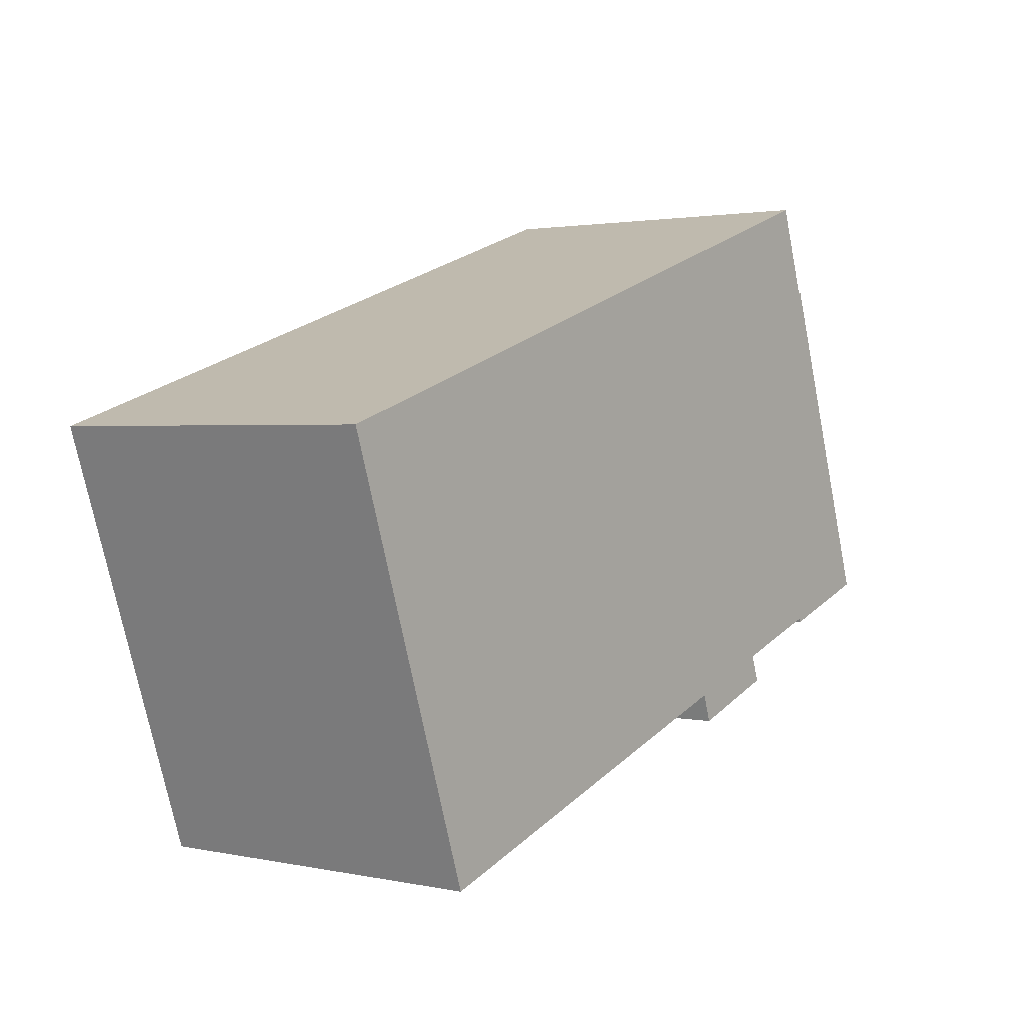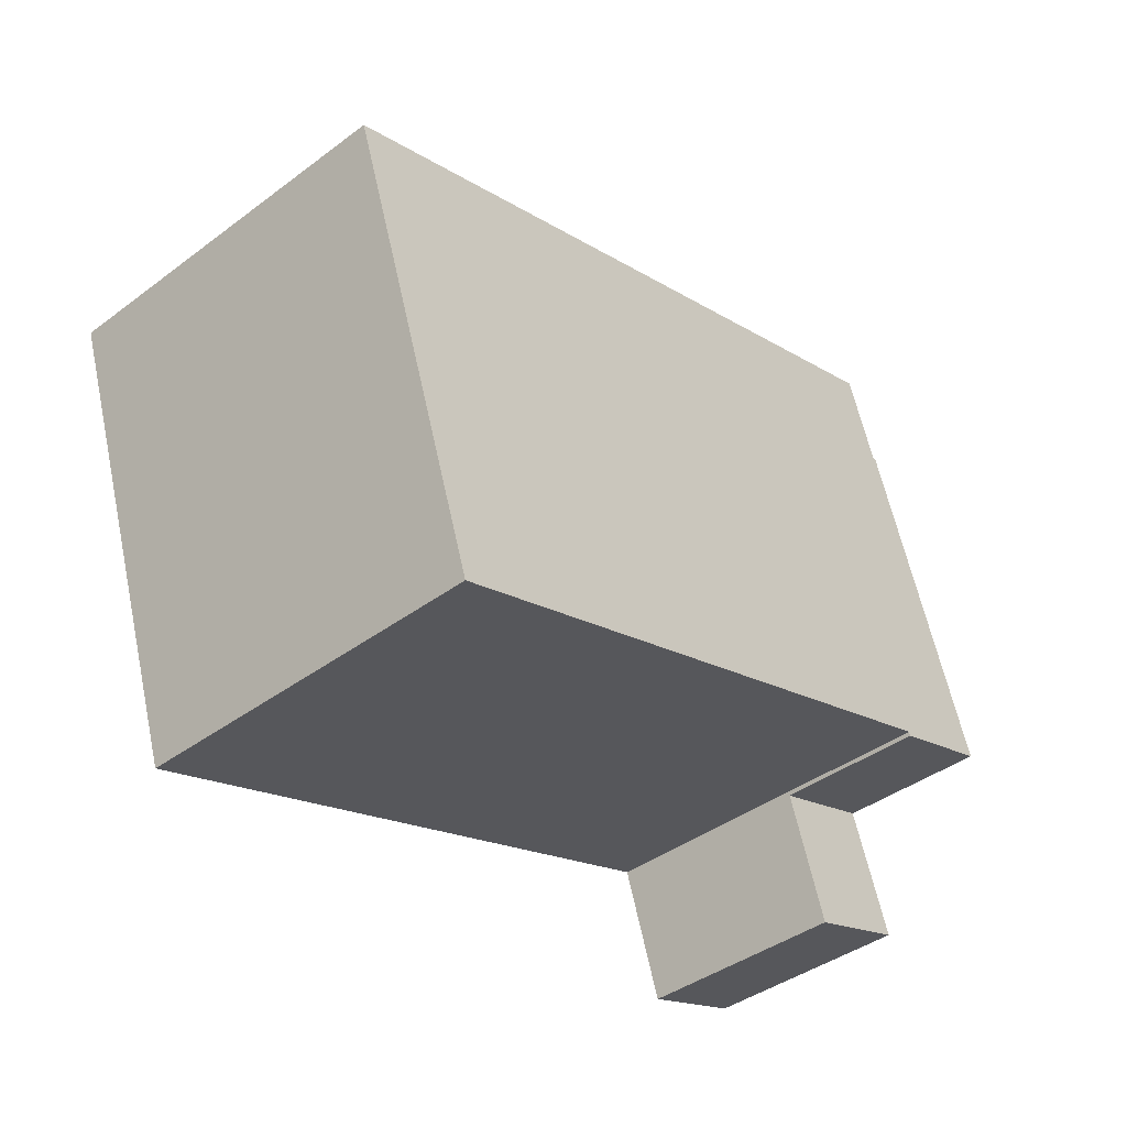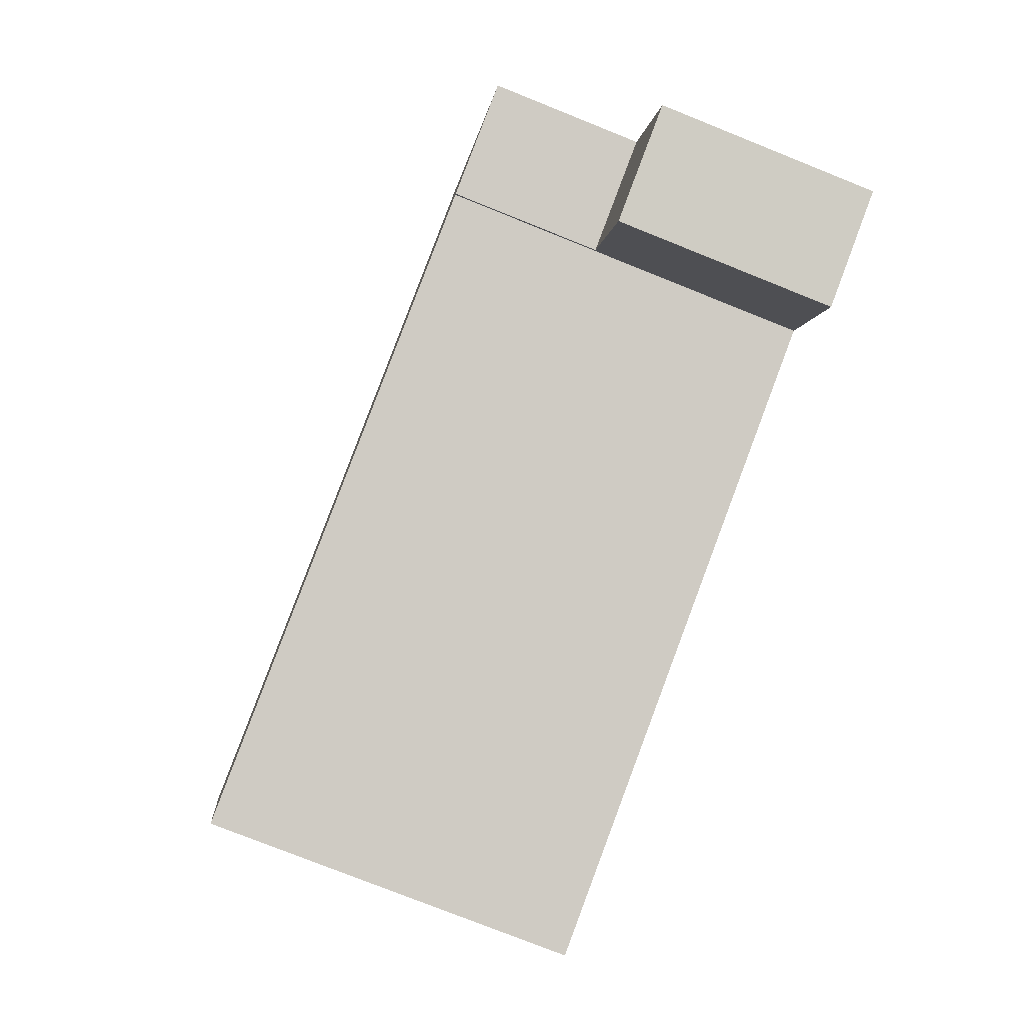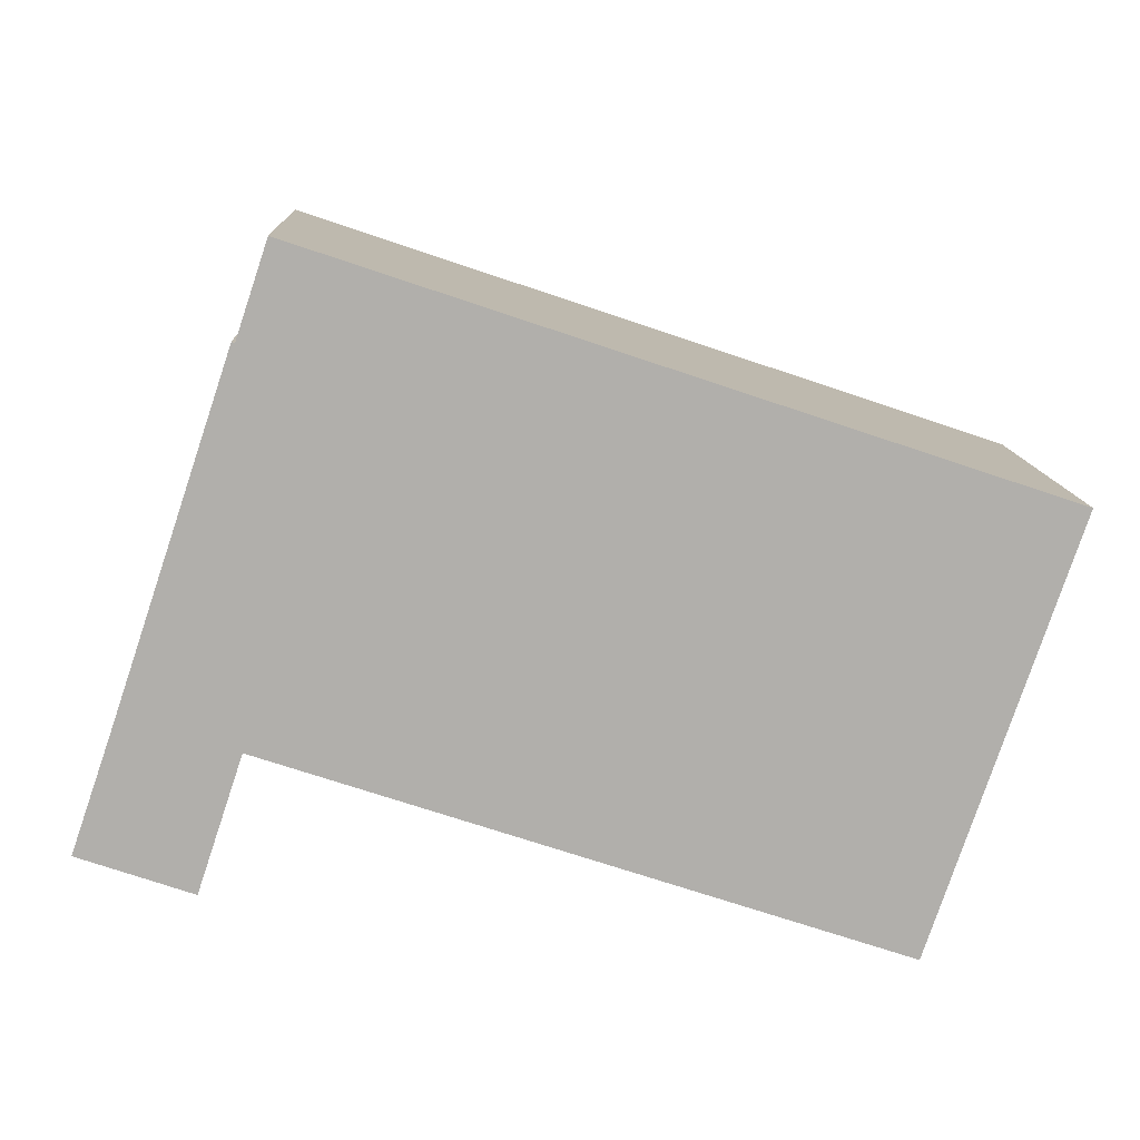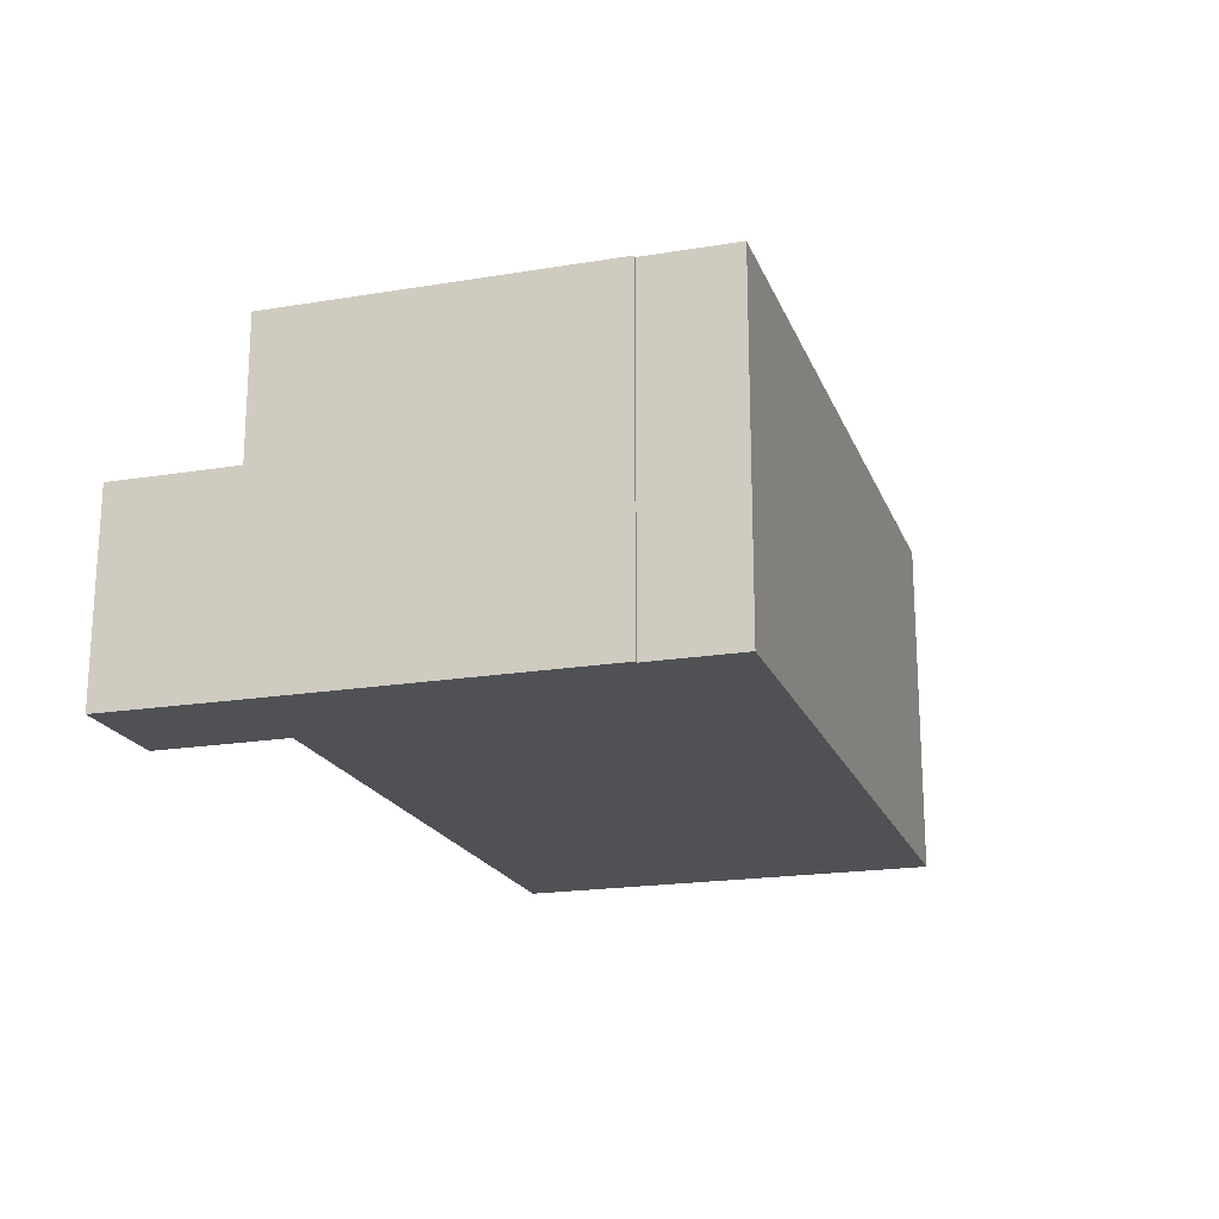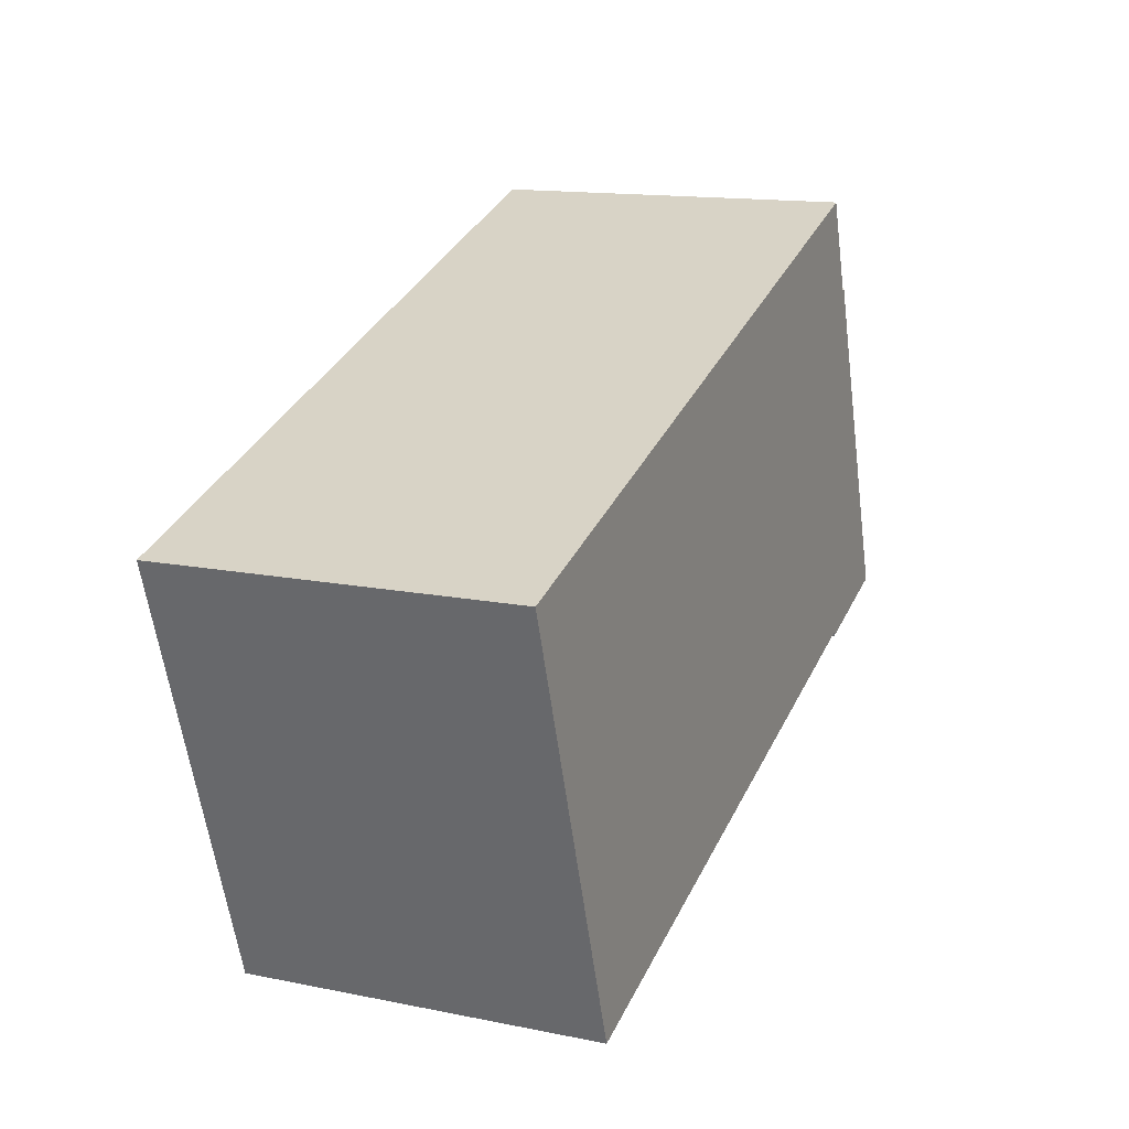
<metadata>
{"format":"obj","ext":"obj","renderer":"f3d","projection":"perspective","resolution":1024,"background":"white","views":[{"elev":1.9,"azim":127.2,"up":"+Z"},{"elev":-41.7,"azim":131.8,"up":"+Z"},{"elev":-77.1,"azim":-111.8,"up":"+Z"},{"elev":12.1,"azim":-2.8,"up":"+Z"},{"elev":-19.5,"azim":-54.2,"up":"+Y"},{"elev":14.1,"azim":114.1,"up":"+Z"}]}
</metadata>
<code>
v  0 5.58 3.417e-16
v  4.036 5.58 2.356
v  2.912 5.58 -1.015
v  1.144 5.58 3.327
v  1.144 -2.037e-16 3.327
v  4.036 -1.443e-16 2.356
v  2.912 6.215e-17 -1.015
v  0 0 0
v  1.144 9.437 3.327
v  4.07 9.437 2.459
v  4.036 9.437 2.356
v  16.77 9.437 -1.821
v  23.85 9.437 7.87
v  20.2 9.437 -2.975
v  4.151 9.437 2.432
v  1.215 9.437 3.533
v  4.173 9.437 12.06
v  4.091 9.437 12.09
v  23.93 9.437 8.102
v  7.888 9.437 13.49
v  4.893 9.437 14.2
v  4.981 9.437 14.46
v  23.93 -4.961e-16 8.102
v  20.2 1.822e-16 -2.975
v  23.85 -4.819e-16 7.87
v  4.07 -1.506e-16 2.459
v  16.77 1.115e-16 -1.821
v  4.151 -1.489e-16 2.432
v  4.091 -7.405e-16 12.09
v  1.215 -2.163e-16 3.533
v  4.173 -7.388e-16 12.06
v  4.981 -8.857e-16 14.46
v  4.893 -8.696e-16 14.2
v  7.888 -8.259e-16 13.49
g defaultobject
f 1 2 3
f 2 1 4
f 5 2 4
f 2 5 6
f 6 3 2
f 3 6 7
f 7 1 3
f 1 7 8
f 8 4 1
f 4 8 5
f 5 7 6
f 7 5 8
f 9 10 11
f 12 13 14
f 13 12 15
f 13 15 10
f 13 10 9
f 13 9 16
f 13 16 17
f 17 16 18
f 13 17 19
f 17 20 19
f 20 17 21
f 20 21 22
f 23 13 19
f 13 23 14
f 14 23 24
f 24 23 25
f 26 11 10
f 11 26 6
f 24 12 14
f 12 24 15
f 15 24 27
f 15 27 28
f 15 28 10
f 10 28 26
f 6 9 11
f 9 6 5
f 5 16 9
f 16 5 18
f 18 5 29
f 29 5 30
f 31 21 17
f 21 31 22
f 22 31 32
f 32 31 33
f 29 17 18
f 17 29 31
f 20 23 19
f 23 20 22
f 23 22 34
f 34 22 32
f 6 30 5
f 30 6 29
f 29 6 26
f 29 26 28
f 29 28 27
f 29 27 31
f 31 27 33
f 33 27 32
f 32 27 34
f 34 27 23
f 23 27 24
f 23 24 25

</code>
